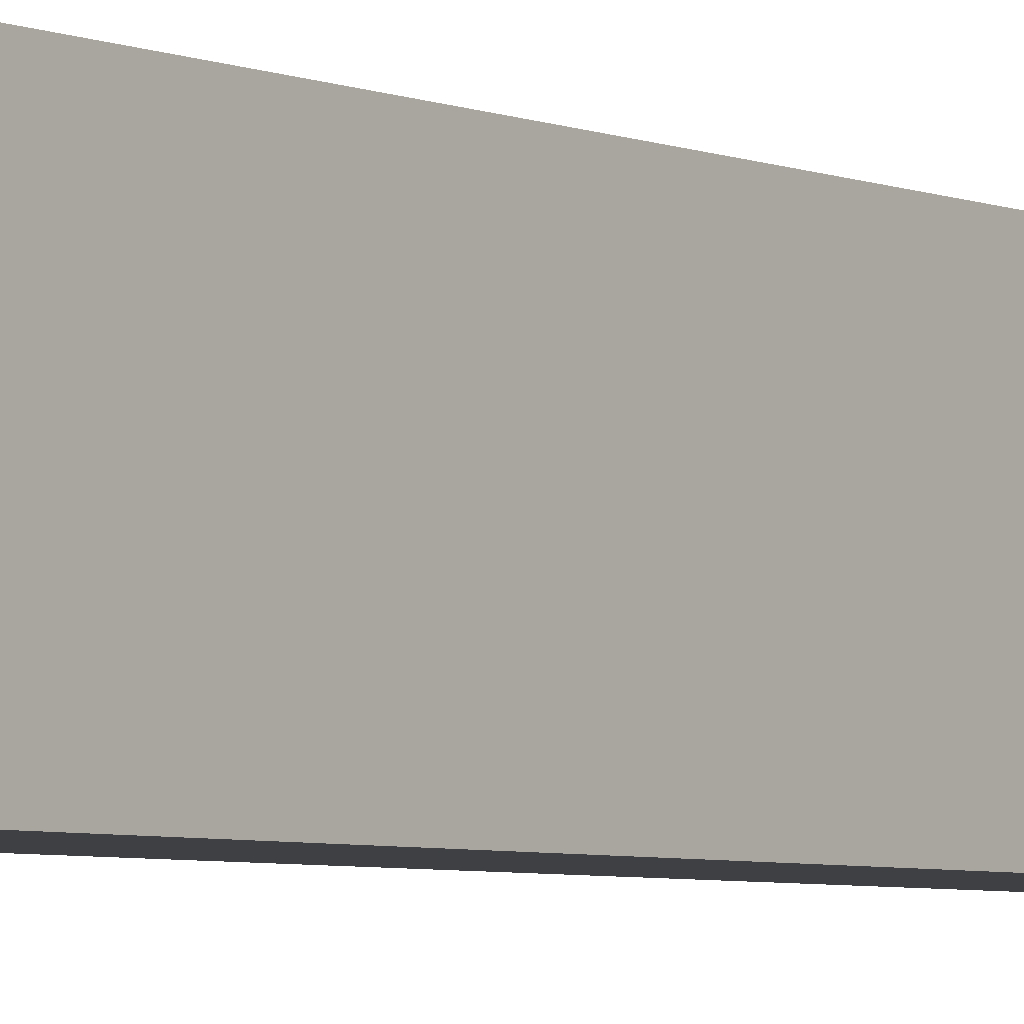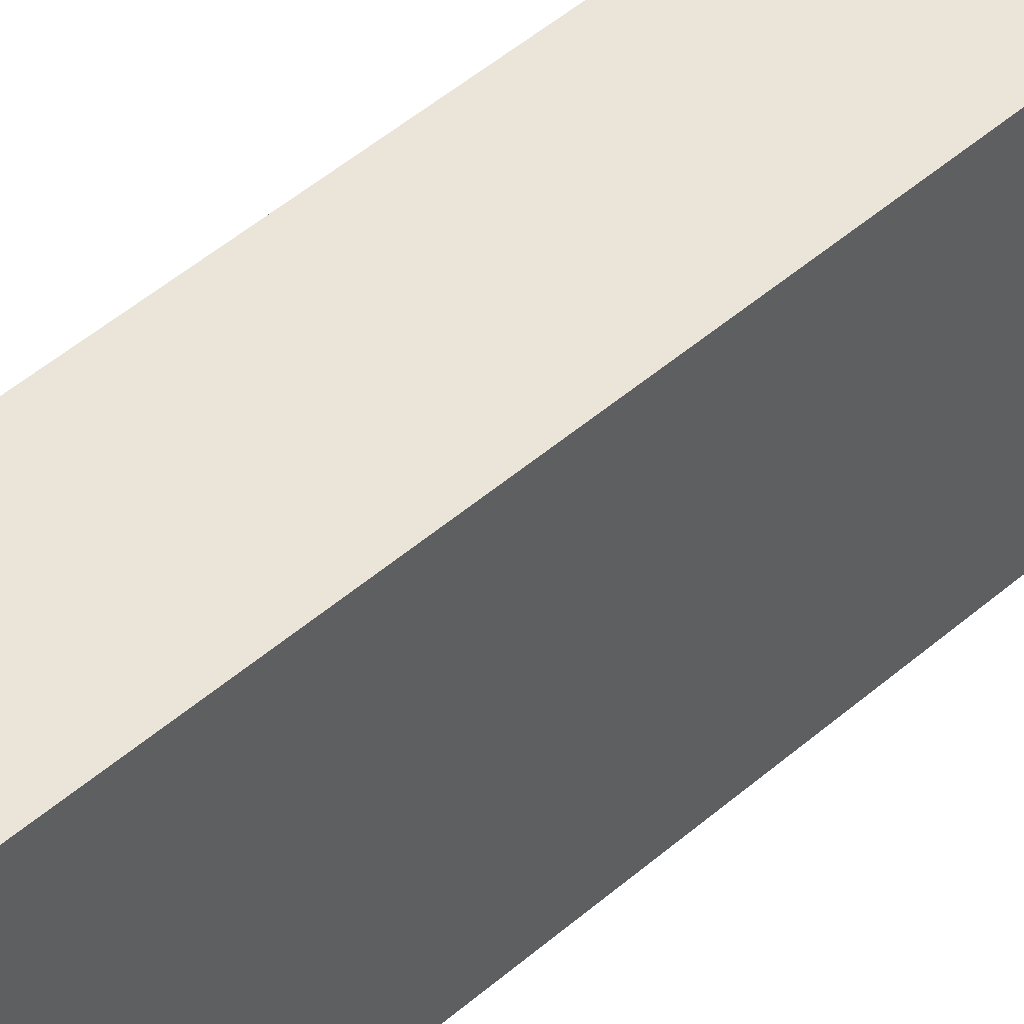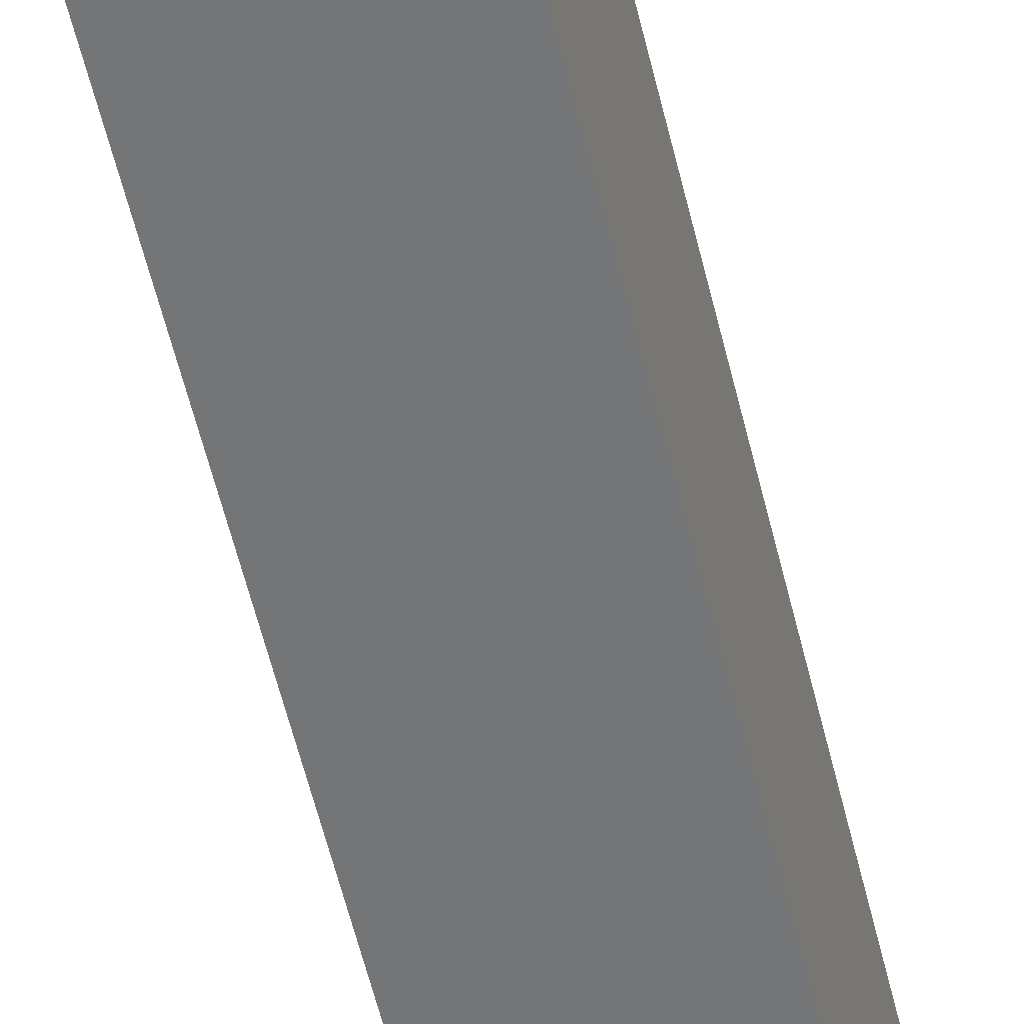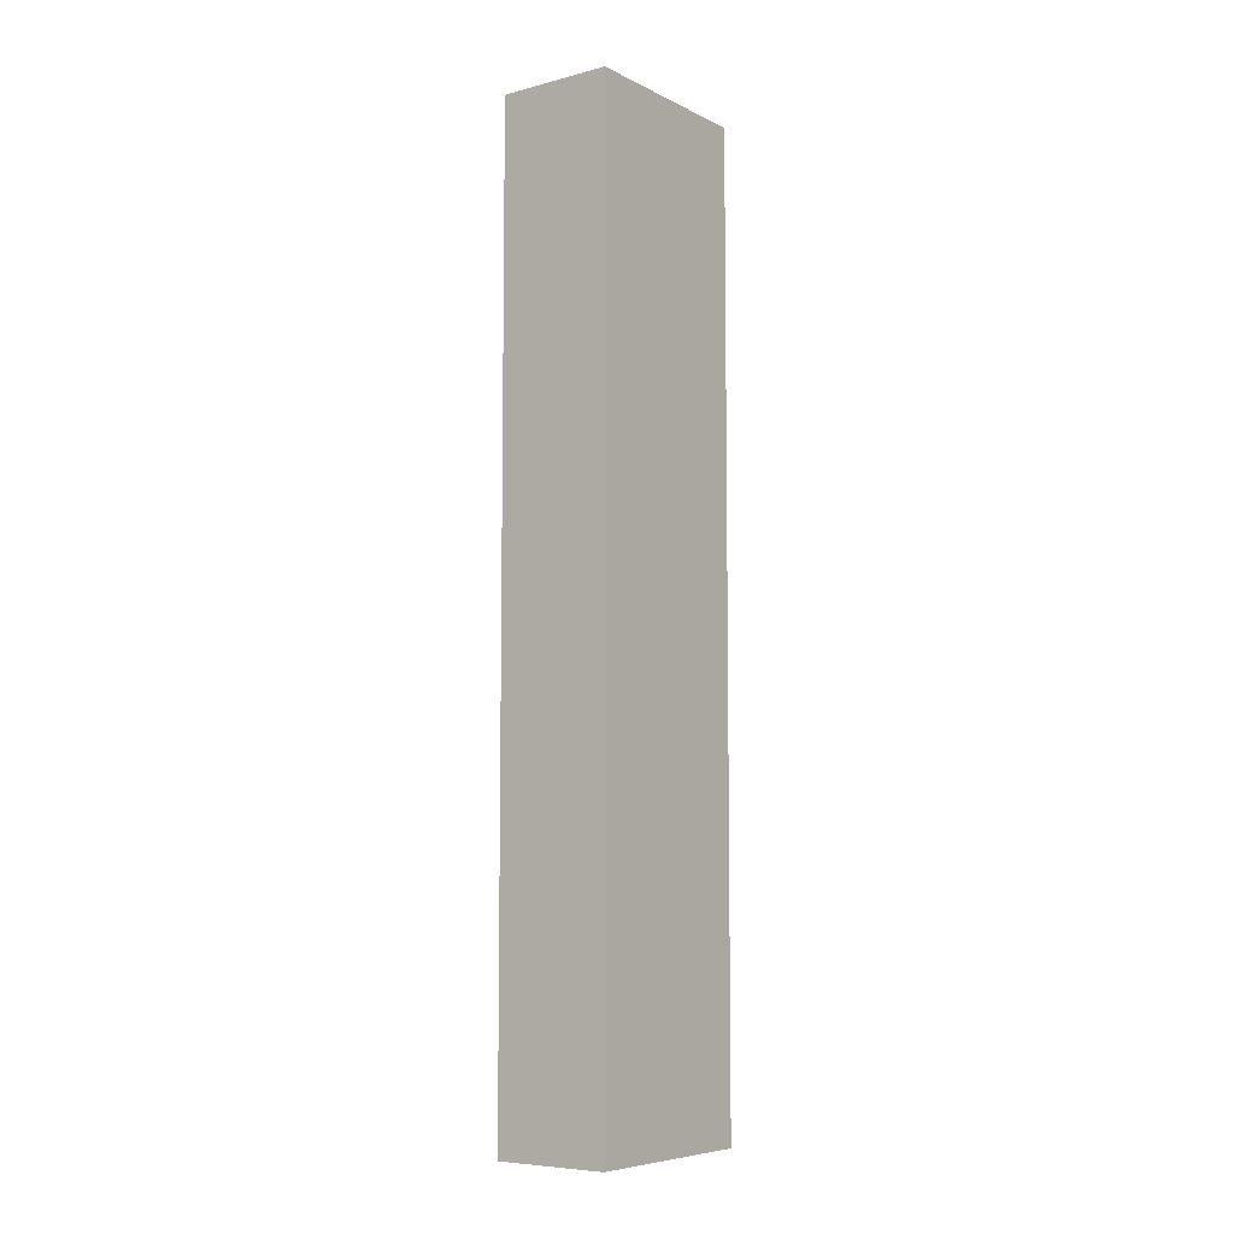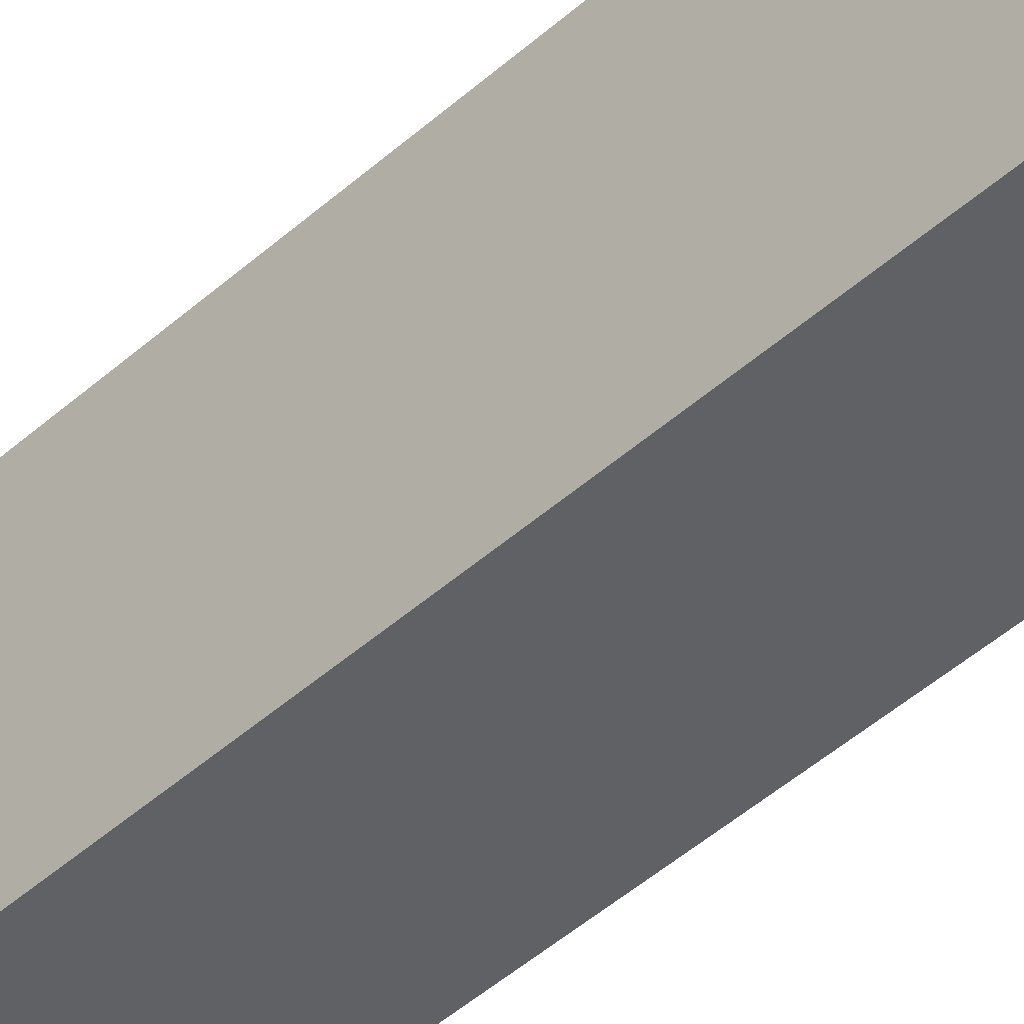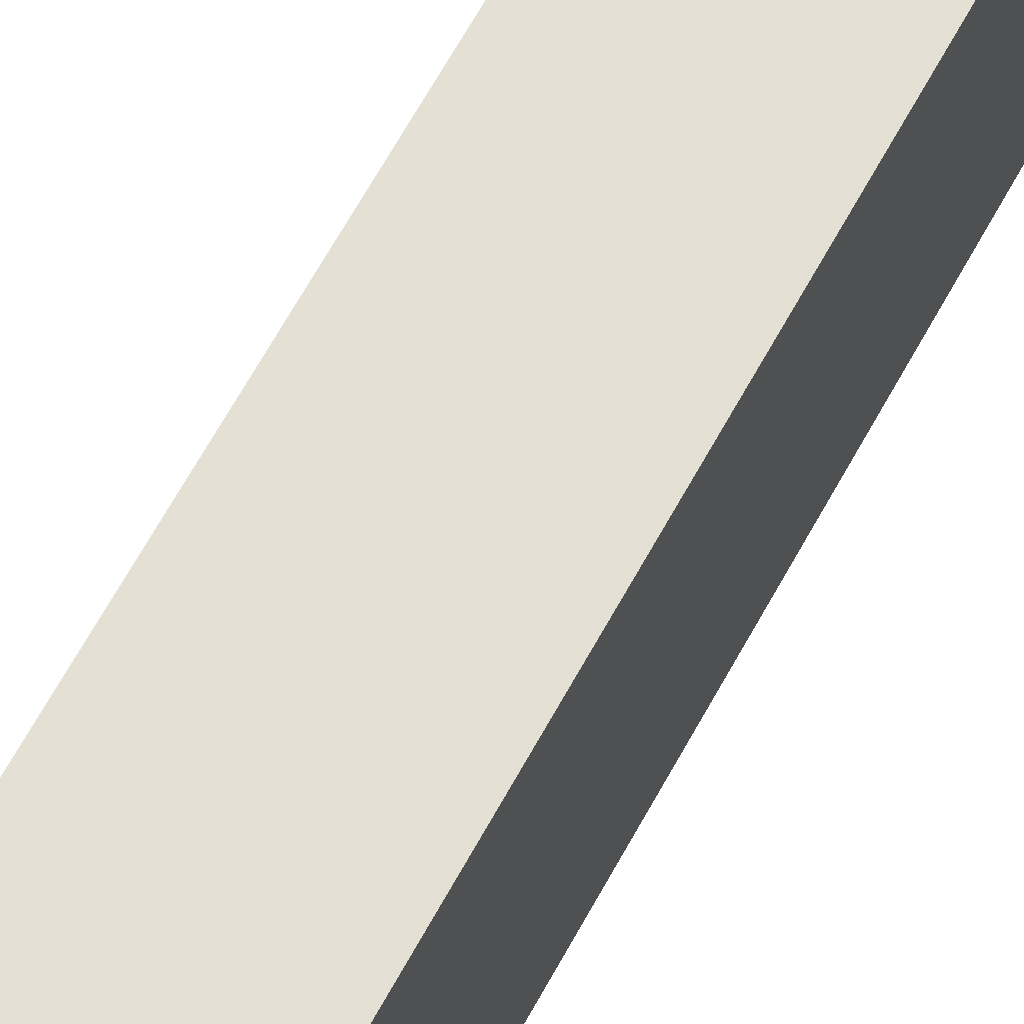
<metadata>
{"format":"obj","ext":"obj","renderer":"f3d","projection":"perspective","resolution":1024,"background":"white","views":[{"elev":-4.6,"azim":-143.3,"up":"+Z"},{"elev":45.2,"azim":-135.6,"up":"+Z"},{"elev":-56.5,"azim":-166.7,"up":"+Z"},{"elev":-7.1,"azim":36.5,"up":"+Y"},{"elev":-46.7,"azim":-44.7,"up":"+Z"},{"elev":65.5,"azim":28.7,"up":"+Z"}]}
</metadata>
<code>
v  -2.721 0 -4.419
v  -2.421 0 -4.419
v  -2.421 0 -3.919
v  -2.721 0 -3.919
v  -2.721 2.5 -4.419
v  -2.721 2.5 -3.919
v  -2.421 2.5 -3.919
v  -2.421 2.5 -4.419
g wallBB011
f 1 2 3
f 3 4 1
f 5 6 7
f 7 8 5
f 1 4 6
f 6 5 1
f 4 3 7
f 7 6 4
f 3 2 8
f 8 7 3
f 2 1 5
f 5 8 2

</code>
